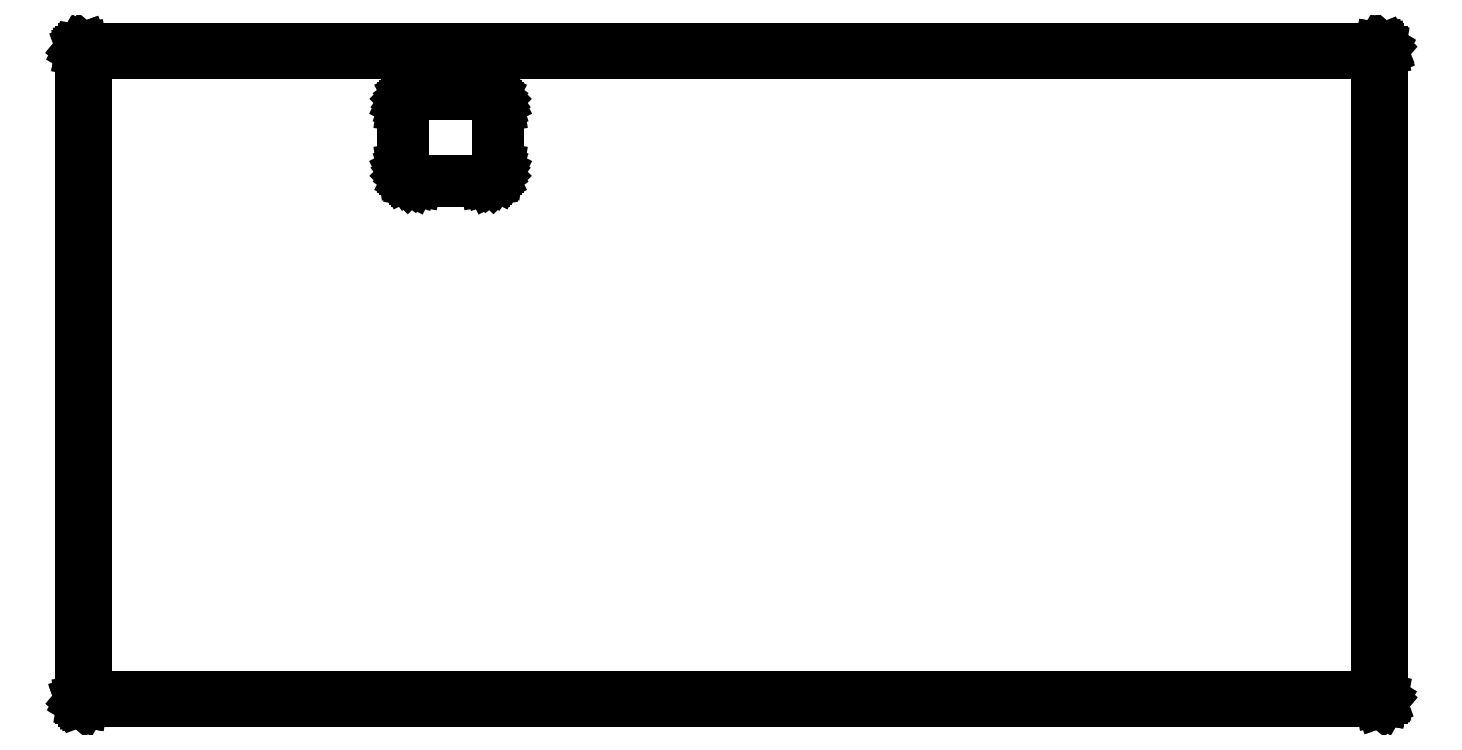
<metadata>
{"format":"dxf","ext":"dxf","renderer":"ezdxf+matplotlib","layout":"modelspace","background":"white","min_lineweight":24,"dpi":150}
</metadata>
<code>
0
SECTION
2
ENTITIES
0
LINE
8
BLACK
10
0.3661
20
0.5522
11
0.3701
21
0.5515
0
LINE
8
BLACK
10
0.3701
20
0.5515
11
0.3737
21
0.5497
0
LINE
8
BLACK
10
0.3737
20
0.5497
11
0.3765
21
0.5469
0
LINE
8
BLACK
10
0.3765
20
0.5469
11
0.3783
21
0.5433
0
LINE
8
BLACK
10
0.3783
20
0.5433
11
0.3789
21
0.5394
0
LINE
8
BLACK
10
0.3789
20
0.5394
11
0.3789
21
0.5394
0
LINE
8
BLACK
10
0.3789
20
0.5394
11
0.3789
21
0.4843
0
LINE
8
BLACK
10
0.3789
20
0.4843
11
0.3783
21
0.4803
0
LINE
8
BLACK
10
0.3783
20
0.4803
11
0.3765
21
0.4767
0
LINE
8
BLACK
10
0.3765
20
0.4767
11
0.3737
21
0.4739
0
LINE
8
BLACK
10
0.3737
20
0.4739
11
0.3701
21
0.4721
0
LINE
8
BLACK
10
0.3701
20
0.4721
11
0.3661
21
0.4715
0
LINE
8
BLACK
10
0.3661
20
0.4715
11
0.3031
21
0.4715
0
LINE
8
BLACK
10
0.3031
20
0.4715
11
0.2992
21
0.4721
0
LINE
8
BLACK
10
0.2992
20
0.4721
11
0.2956
21
0.4739
0
LINE
8
BLACK
10
0.2956
20
0.4739
11
0.2928
21
0.4767
0
LINE
8
BLACK
10
0.2928
20
0.4767
11
0.291
21
0.4803
0
LINE
8
BLACK
10
0.291
20
0.4803
11
0.2904
21
0.4843
0
LINE
8
BLACK
10
0.2904
20
0.4843
11
0.2904
21
0.5394
0
LINE
8
BLACK
10
0.2904
20
0.5394
11
0.291
21
0.5433
0
LINE
8
BLACK
10
0.291
20
0.5433
11
0.2928
21
0.5469
0
LINE
8
BLACK
10
0.2928
20
0.5469
11
0.2956
21
0.5497
0
LINE
8
BLACK
10
0.2956
20
0.5497
11
0.2992
21
0.5515
0
LINE
8
BLACK
10
0.2992
20
0.5515
11
0.3031
21
0.5522
0
LINE
8
BLACK
10
0.3031
20
0.5522
11
0.3661
21
0.5522
0
LINE
8
BLACK
10
0.3031
20
0.5502
11
0.3014
21
0.5502
0
LINE
8
BLACK
10
0.3014
20
0.5502
11
0.2982
21
0.5491
0
LINE
8
BLACK
10
0.2982
20
0.5491
11
0.2954
21
0.5471
0
LINE
8
BLACK
10
0.2954
20
0.5471
11
0.2934
21
0.5443
0
LINE
8
BLACK
10
0.2934
20
0.5443
11
0.2923
21
0.5411
0
LINE
8
BLACK
10
0.2923
20
0.5411
11
0.2923
21
0.5394
0
LINE
8
BLACK
10
0.2923
20
0.5394
11
0.2923
21
0.4843
0
LINE
8
BLACK
10
0.2923
20
0.4843
11
0.2923
21
0.4825
0
LINE
8
BLACK
10
0.2923
20
0.4825
11
0.2934
21
0.4793
0
LINE
8
BLACK
10
0.2934
20
0.4793
11
0.2954
21
0.4765
0
LINE
8
BLACK
10
0.2954
20
0.4765
11
0.2982
21
0.4745
0
LINE
8
BLACK
10
0.2982
20
0.4745
11
0.3014
21
0.4734
0
LINE
8
BLACK
10
0.3014
20
0.4734
11
0.3031
21
0.4734
0
LINE
8
BLACK
10
0.3031
20
0.4734
11
0.3661
21
0.4734
0
LINE
8
BLACK
10
0.3661
20
0.4734
11
0.3679
21
0.4734
0
LINE
8
BLACK
10
0.3679
20
0.4734
11
0.3711
21
0.4745
0
LINE
8
BLACK
10
0.3711
20
0.4745
11
0.3739
21
0.4765
0
LINE
8
BLACK
10
0.3739
20
0.4765
11
0.3759
21
0.4793
0
LINE
8
BLACK
10
0.3759
20
0.4793
11
0.377
21
0.4825
0
LINE
8
BLACK
10
0.377
20
0.4825
11
0.377
21
0.4843
0
LINE
8
BLACK
10
0.377
20
0.4843
11
0.377
21
0.5394
0
LINE
8
BLACK
10
0.377
20
0.5394
11
0.377
21
0.5411
0
LINE
8
BLACK
10
0.377
20
0.5411
11
0.3759
21
0.5443
0
LINE
8
BLACK
10
0.3759
20
0.5443
11
0.3739
21
0.5471
0
LINE
8
BLACK
10
0.3739
20
0.5471
11
0.3711
21
0.5491
0
LINE
8
BLACK
10
0.3711
20
0.5491
11
0.3679
21
0.5502
0
LINE
8
BLACK
10
0.3679
20
0.5502
11
0.3661
21
0.5502
0
LINE
8
BLACK
10
0.3661
20
0.5502
11
0.3031
21
0.5502
0
LINE
8
BLACK
10
1.181
20
0.5934
11
1.182
21
0.5935
0
LINE
8
BLACK
10
1.182
20
0.5935
11
1.182
21
0.5934
0
LINE
8
BLACK
10
1.182
20
0.5934
11
1.182
21
0.5933
0
LINE
8
BLACK
10
1.182
20
0.5933
11
1.183
21
0.5928
0
LINE
8
BLACK
10
1.183
20
0.5928
11
1.183
21
0.5924
0
LINE
8
BLACK
10
1.183
20
0.5924
11
1.183
21
0.5922
0
LINE
8
BLACK
10
1.183
20
0.5922
11
1.184
21
0.592
0
LINE
8
BLACK
10
1.184
20
0.592
11
1.184
21
0.5913
0
LINE
8
BLACK
10
1.184
20
0.5913
11
1.184
21
0.5906
0
LINE
8
BLACK
10
1.184
20
0.5906
11
1.184
21
0
0
LINE
8
BLACK
10
1.184
20
0
11
1.184
21
-0.0003835
0
LINE
8
BLACK
10
1.184
20
-0.0003835
11
1.184
21
-0.0005128
0
LINE
8
BLACK
10
1.184
20
-0.0005128
11
1.184
21
-0.0006263
0
LINE
8
BLACK
10
1.184
20
-0.0006263
11
1.184
21
-0.00101
0
LINE
8
BLACK
10
1.184
20
-0.00101
11
1.183
21
-0.001598
0
LINE
8
BLACK
10
1.183
20
-0.001598
11
1.183
21
-0.002262
0
LINE
8
BLACK
10
1.183
20
-0.002262
11
1.183
21
-0.002353
0
LINE
8
BLACK
10
1.183
20
-0.002353
11
1.183
21
-0.002557
0
LINE
8
BLACK
10
1.183
20
-0.002557
11
1.182
21
-0.00269
0
LINE
8
BLACK
10
1.182
20
-0.00269
11
1.181
21
-0.002953
0
LINE
8
BLACK
10
1.181
20
-0.002953
11
0
21
-0.002953
0
LINE
8
BLACK
10
0
20
-0.002953
11
-0.0003835
21
-0.002885
0
LINE
8
BLACK
10
-0.0003835
20
-0.002885
11
-0.0005128
21
-0.002908
0
LINE
8
BLACK
10
-0.0005128
20
-0.002908
11
-0.0006264
21
-0.002842
0
LINE
8
BLACK
10
-0.0006264
20
-0.002842
11
-0.00101
21
-0.002775
0
LINE
8
BLACK
10
-0.00101
20
-0.002775
11
-0.001598
21
-0.002282
0
LINE
8
BLACK
10
-0.001598
20
-0.002282
11
-0.002262
21
-0.001898
0
LINE
8
BLACK
10
-0.002262
20
-0.001898
11
-0.002353
21
-0.001648
0
LINE
8
BLACK
10
-0.002353
20
-0.001648
11
-0.002557
21
-0.001476
0
LINE
8
BLACK
10
-0.002557
20
-0.001476
11
-0.00269
21
-0.0007208
0
LINE
8
BLACK
10
-0.00269
20
-0.0007208
11
-0.002953
21
0
0
LINE
8
BLACK
10
-0.002953
20
0
11
-0.002953
21
0.5906
0
LINE
8
BLACK
10
-0.002953
20
0.5906
11
-0.002885
21
0.5909
0
LINE
8
BLACK
10
-0.002885
20
0.5909
11
-0.002908
21
0.5911
0
LINE
8
BLACK
10
-0.002908
20
0.5911
11
-0.002842
21
0.5912
0
LINE
8
BLACK
10
-0.002842
20
0.5912
11
-0.002775
21
0.5916
0
LINE
8
BLACK
10
-0.002775
20
0.5916
11
-0.002282
21
0.5921
0
LINE
8
BLACK
10
-0.002282
20
0.5921
11
-0.001898
21
0.5928
0
LINE
8
BLACK
10
-0.001898
20
0.5928
11
-0.001648
21
0.5929
0
LINE
8
BLACK
10
-0.001648
20
0.5929
11
-0.001476
21
0.5931
0
LINE
8
BLACK
10
-0.001476
20
0.5931
11
-0.0007208
21
0.5932
0
LINE
8
BLACK
10
-0.0007208
20
0.5932
11
0
21
0.5935
0
LINE
8
BLACK
10
0
20
0.5935
11
1.181
21
0.5935
0
LINE
8
BLACK
10
1.181
20
0.5935
11
1.181
21
0.5934
0
LINE
8
BLACK
10
0.002953
20
0.5876
11
0.002953
21
0.002953
0
LINE
8
BLACK
10
0.002953
20
0.002953
11
1.178
21
0.002953
0
LINE
8
BLACK
10
1.178
20
0.002953
11
1.178
21
0.5876
0
LINE
8
BLACK
10
1.178
20
0.5876
11
0.002953
21
0.5876
0
ENDSEC
0
EOF

</code>
